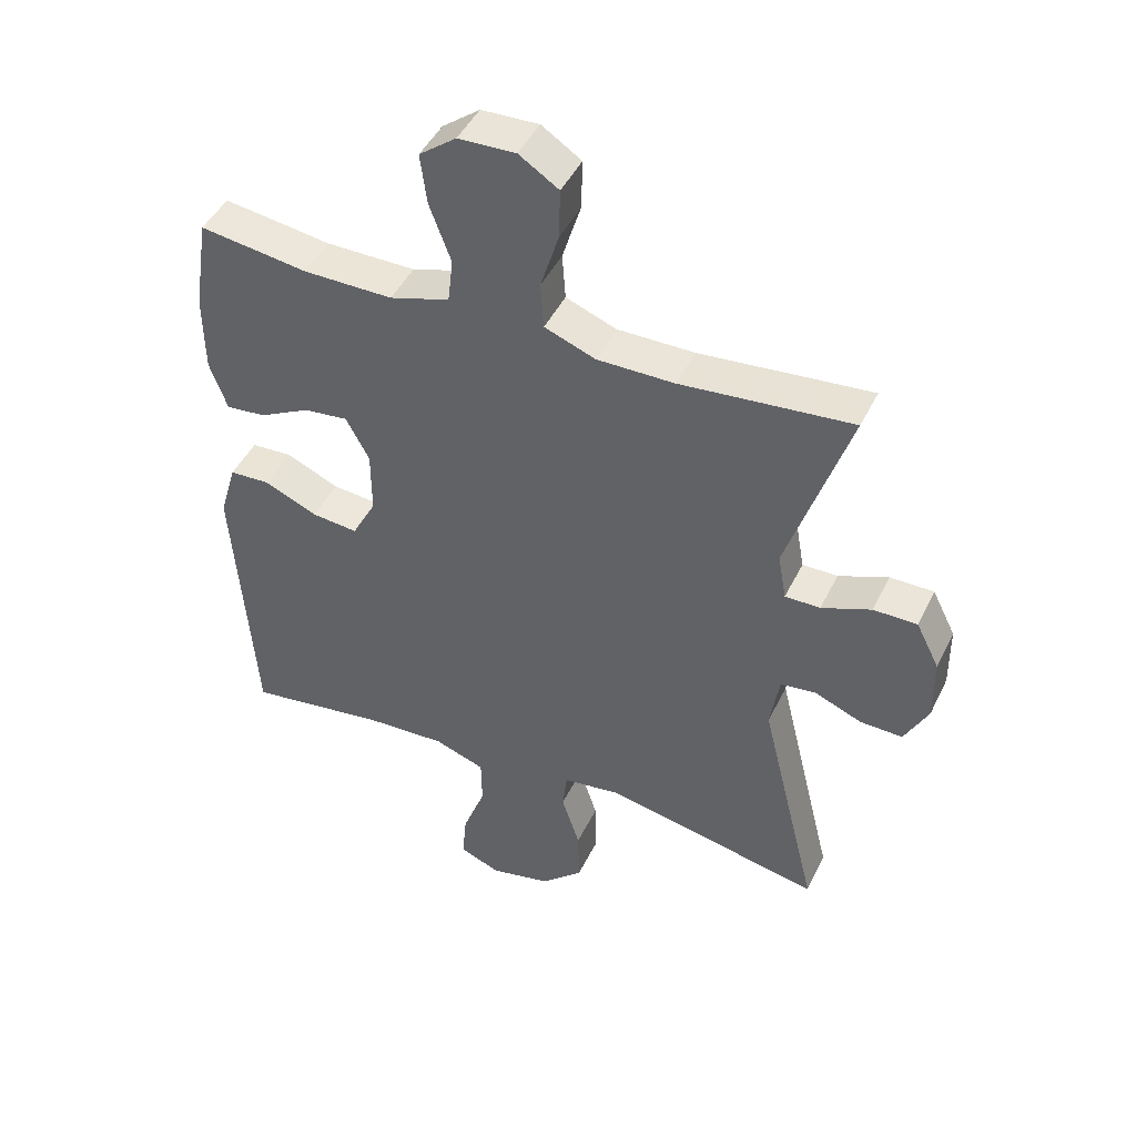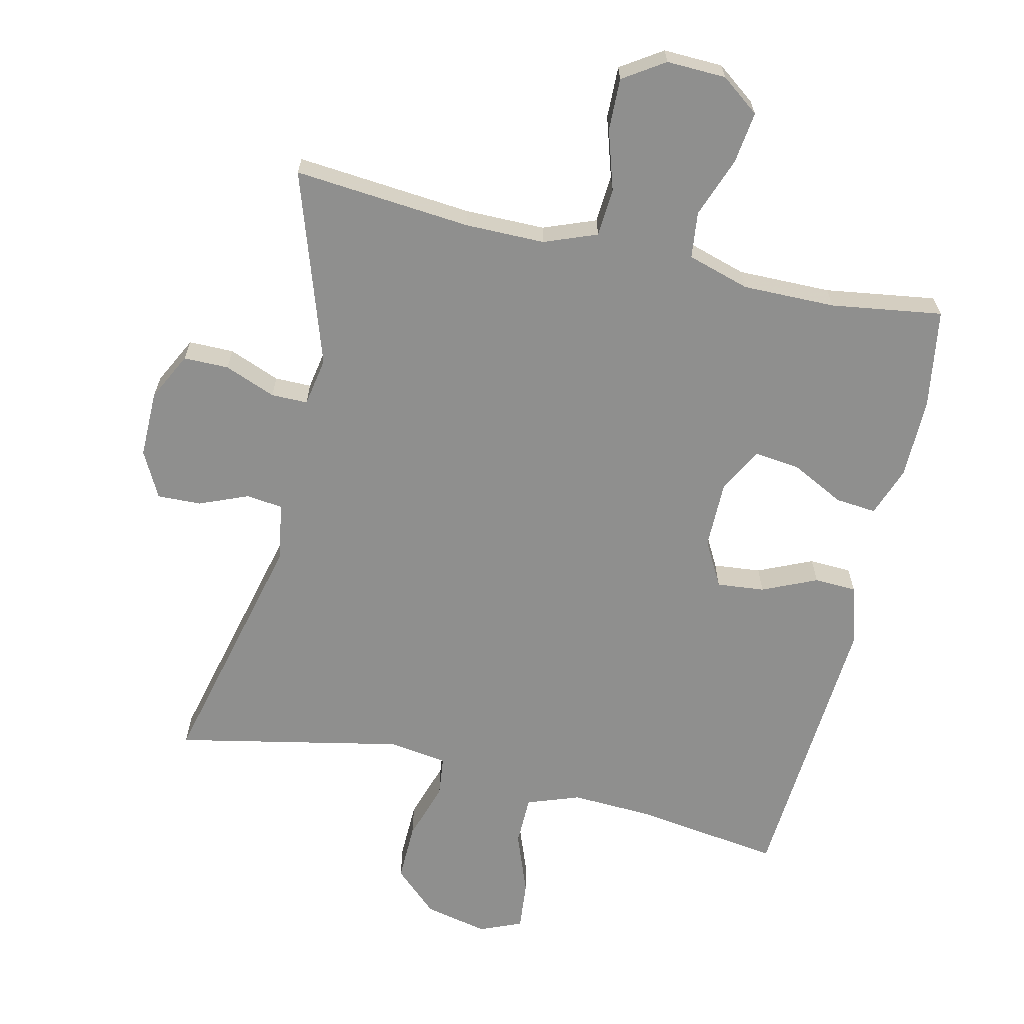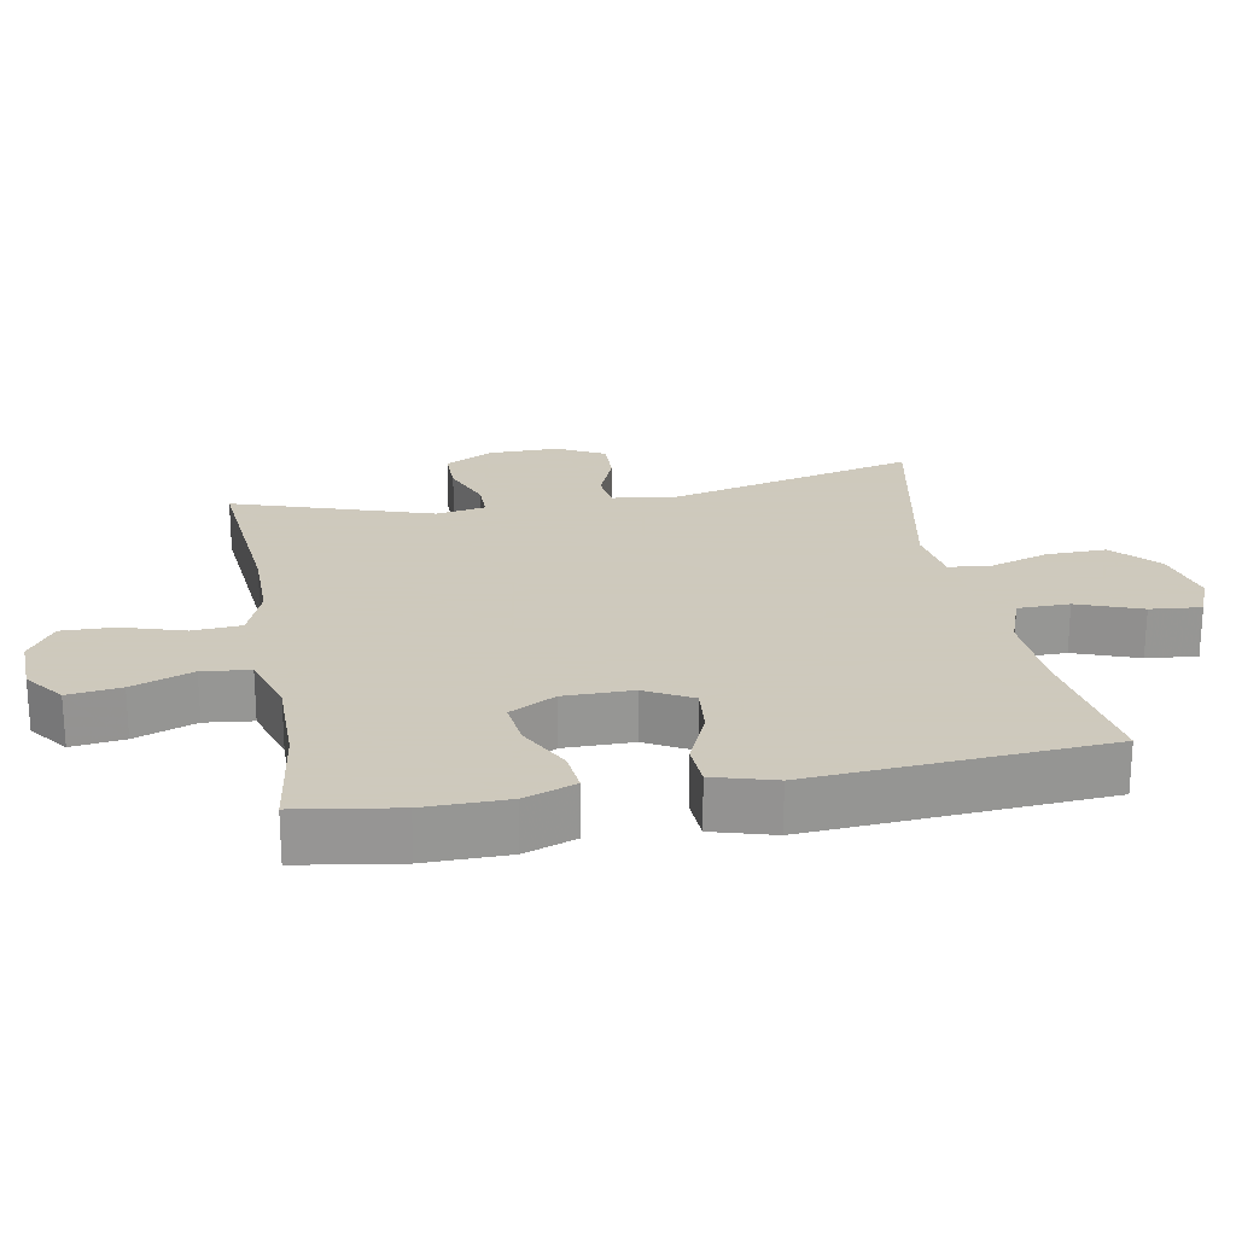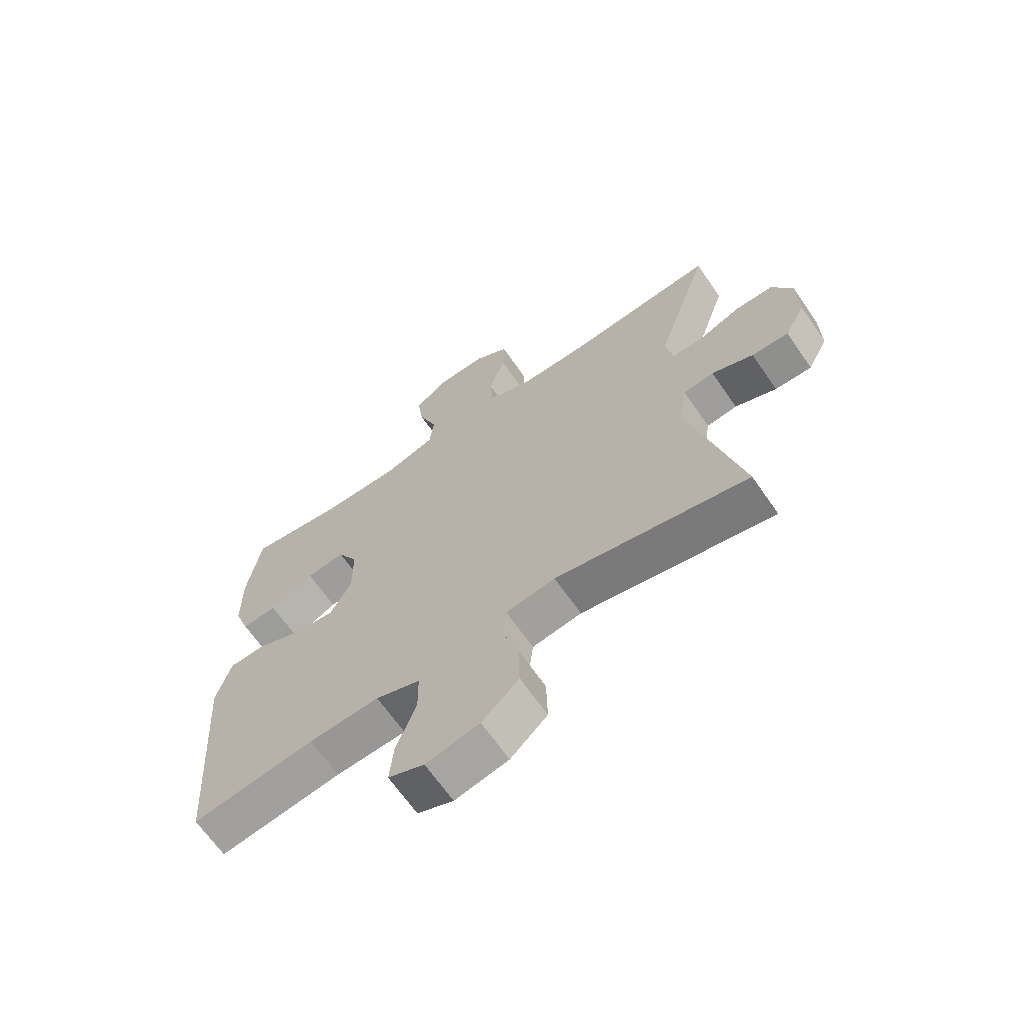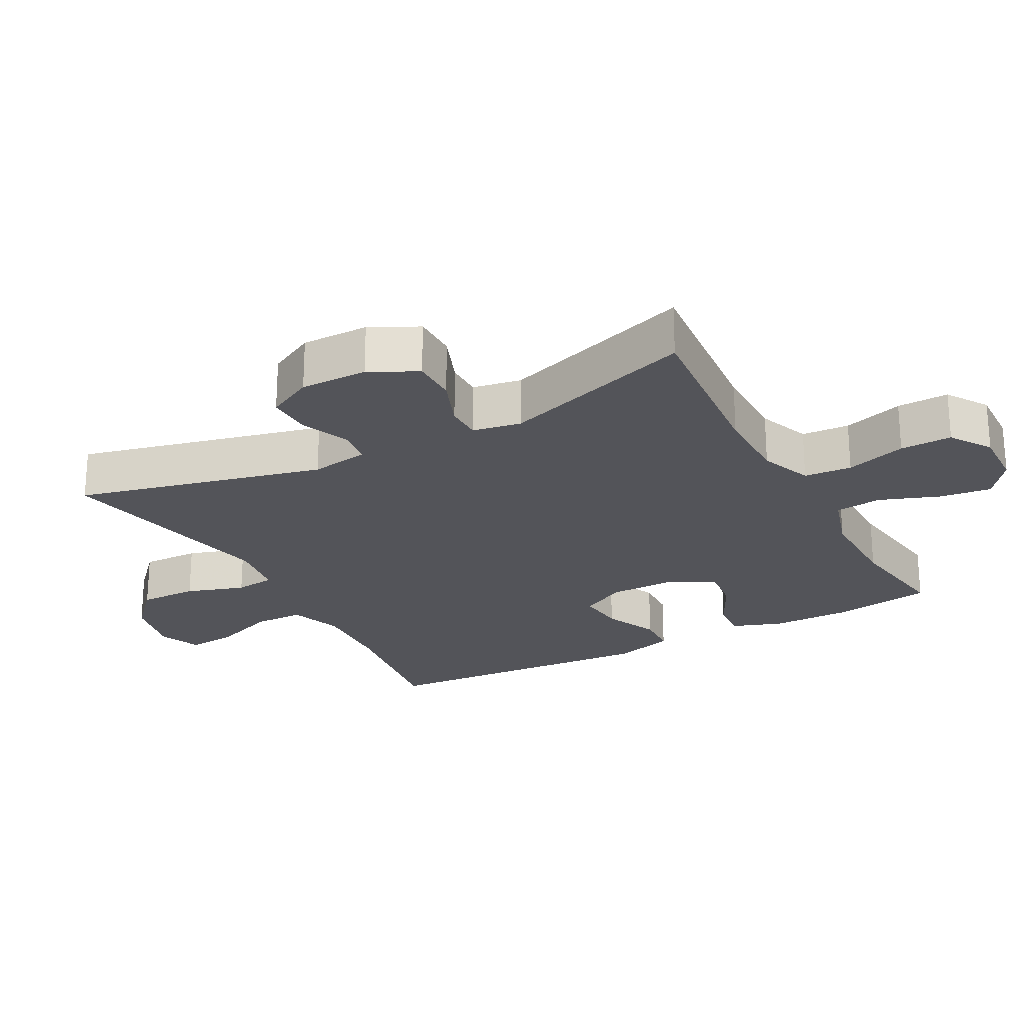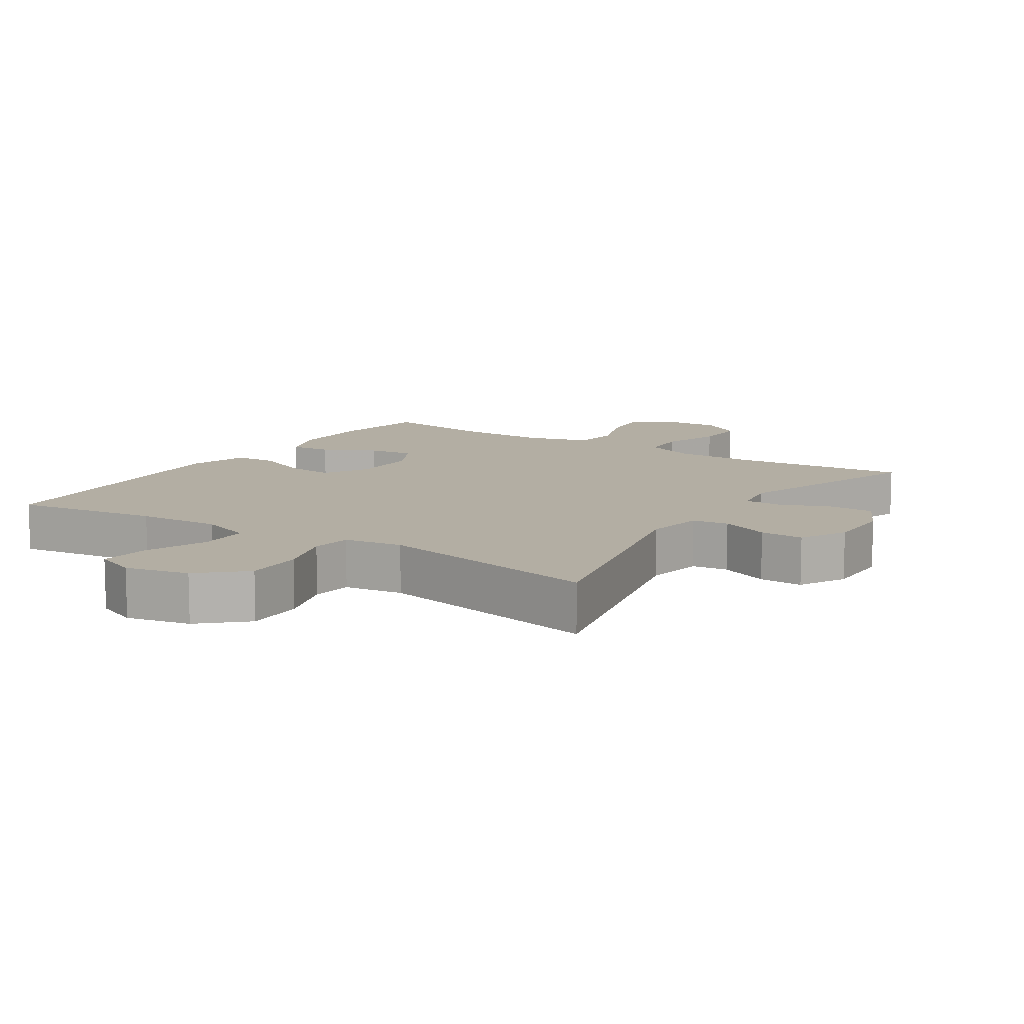
<metadata>
{"format":"obj","ext":"obj","renderer":"f3d","projection":"perspective","resolution":1024,"background":"white","views":[{"elev":45.5,"azim":-155.1,"up":"+Z"},{"elev":-65.2,"azim":-12.9,"up":"+Y"},{"elev":22.6,"azim":79.6,"up":"+Y"},{"elev":-66.4,"azim":-145.3,"up":"+Z"},{"elev":-23.7,"azim":-61.7,"up":"+Y"},{"elev":11.0,"azim":-146.7,"up":"+Y"}]}
</metadata>
<code>
v -0.5 0.07 0.5
v -0.237 0.07 0.476
v -0.119 0.07 0.476
v -0.041 0.07 0.506
v -0.036 0.07 0.577
v -0.064 0.07 0.667
v -0.066 0.07 0.744
v -0.005 0.07 0.784
v 0.083 0.07 0.781
v 0.14 0.07 0.738
v 0.13 0.07 0.661
v 0.097 0.07 0.572
v 0.105 0.07 0.503
v 0.197 0.07 0.475
v 0.335 0.07 0.476
v 0.5 0.07 0.5
v 0.523 0.07 0.354
v 0.522 0.07 0.233
v 0.495 0.07 0.158
v 0.434 0.07 0.164
v 0.356 0.07 0.204
v 0.288 0.07 0.212
v 0.252 0.07 0.145
v 0.252 0.07 0.045
v 0.289 0.07 -0.023
v 0.36 0.07 -0.016
v 0.441 0.07 0.02
v 0.504 0.07 0.017
v 0.53 0.07 -0.072
v 0.5 0.07 -0.5
v 0.285 0.07 -0.469
v 0.161 0.07 -0.463
v 0.083 0.07 -0.491
v 0.082 0.07 -0.566
v 0.117 0.07 -0.659
v 0.124 0.07 -0.733
v 0.061 0.07 -0.759
v -0.033 0.07 -0.738
v -0.098 0.07 -0.678
v -0.096 0.07 -0.591
v -0.068 0.07 -0.504
v -0.075 0.07 -0.444
v -0.162 0.07 -0.431
v -0.5 0.07 -0.5
v -0.41 0.07 -0.132
v -0.424 0.07 -0.045
v -0.478 0.07 -0.038
v -0.551 0.07 -0.068
v -0.616 0.07 -0.07
v -0.652 0.07 -0.001
v -0.651 0.07 0.099
v -0.615 0.07 0.17
v -0.548 0.07 0.17
v -0.472 0.07 0.14
v -0.418 0.07 0.14
v -0.405 0.07 0.212
v -0.5 0 0.5
v -0.237 0 0.476
v -0.119 0 0.476
v -0.041 0 0.506
v -0.036 0 0.577
v -0.064 0 0.667
v -0.066 0 0.744
v -0.005 0 0.784
v 0.083 0 0.781
v 0.14 0 0.738
v 0.13 0 0.661
v 0.097 0 0.572
v 0.105 0 0.503
v 0.197 0 0.475
v 0.335 0 0.476
v 0.5 0 0.5
v 0.523 0 0.354
v 0.522 0 0.233
v 0.495 0 0.158
v 0.434 0 0.164
v 0.356 0 0.204
v 0.288 0 0.212
v 0.252 0 0.145
v 0.252 0 0.045
v 0.289 0 -0.023
v 0.36 0 -0.016
v 0.441 0 0.02
v 0.504 0 0.017
v 0.53 0 -0.072
v 0.5 0 -0.5
v 0.285 0 -0.469
v 0.161 0 -0.463
v 0.083 0 -0.491
v 0.082 0 -0.566
v 0.117 0 -0.659
v 0.124 0 -0.733
v 0.061 0 -0.759
v -0.033 0 -0.738
v -0.098 0 -0.678
v -0.096 0 -0.591
v -0.068 0 -0.504
v -0.075 0 -0.444
v -0.162 0 -0.431
v -0.5 0 -0.5
v -0.41 0 -0.132
v -0.424 0 -0.045
v -0.478 0 -0.038
v -0.551 0 -0.068
v -0.616 0 -0.07
v -0.652 0 -0.001
v -0.651 0 0.099
v -0.615 0 0.17
v -0.548 0 0.17
v -0.472 0 0.14
v -0.418 0 0.14
v -0.405 0 0.212
f 51 52 53 54
f 51 54 55
f 50 51 55
f 47 48 49 50
f 46 47 50 55
f 45 46 55 56
f 43 44 45
f 42 43 45 56
f 38 39 40 41
f 38 41 42
f 37 38 42
f 34 35 36 37
f 33 34 37 42
f 32 33 42 56
f 28 29 30 31
f 26 27 28 31
f 25 26 31 32
f 24 25 32 56
f 18 19 20 21
f 18 21 22
f 15 16 17 18
f 14 15 18 22
f 13 14 22 23
f 9 10 11 12
f 7 8 9 12
f 5 6 7 12
f 4 5 12 13
f 3 4 13 23
f 24 56 1 2
f 2 3 23 24
f 110 109 108 107
f 111 110 107
f 111 107 106
f 106 105 104 103
f 111 106 103 102
f 112 111 102 101
f 101 100 99
f 112 101 99 98
f 97 96 95 94
f 98 97 94
f 98 94 93
f 93 92 91 90
f 98 93 90 89
f 112 98 89 88
f 87 86 85 84
f 87 84 83 82
f 88 87 82 81
f 112 88 81 80
f 77 76 75 74
f 78 77 74
f 74 73 72 71
f 78 74 71 70
f 79 78 70 69
f 68 67 66 65
f 68 65 64 63
f 68 63 62 61
f 69 68 61 60
f 79 69 60 59
f 58 57 112 80
f 80 79 59 58
f 1 57 58 2
f 2 58 59 3
f 3 59 60 4
f 4 60 61 5
f 5 61 62 6
f 6 62 63 7
f 7 63 64 8
f 8 64 65 9
f 9 65 66 10
f 10 66 67 11
f 11 67 68 12
f 12 68 69 13
f 13 69 70 14
f 14 70 71 15
f 15 71 72 16
f 16 72 73 17
f 17 73 74 18
f 18 74 75 19
f 19 75 76 20
f 20 76 77 21
f 21 77 78 22
f 22 78 79 23
f 23 79 80 24
f 24 80 81 25
f 25 81 82 26
f 26 82 83 27
f 27 83 84 28
f 28 84 85 29
f 29 85 86 30
f 30 86 87 31
f 31 87 88 32
f 32 88 89 33
f 33 89 90 34
f 34 90 91 35
f 35 91 92 36
f 36 92 93 37
f 37 93 94 38
f 38 94 95 39
f 39 95 96 40
f 40 96 97 41
f 41 97 98 42
f 42 98 99 43
f 43 99 100 44
f 44 100 101 45
f 45 101 102 46
f 46 102 103 47
f 47 103 104 48
f 48 104 105 49
f 49 105 106 50
f 50 106 107 51
f 51 107 108 52
f 52 108 109 53
f 53 109 110 54
f 54 110 111 55
f 55 111 112 56
f 56 112 57 1

</code>
